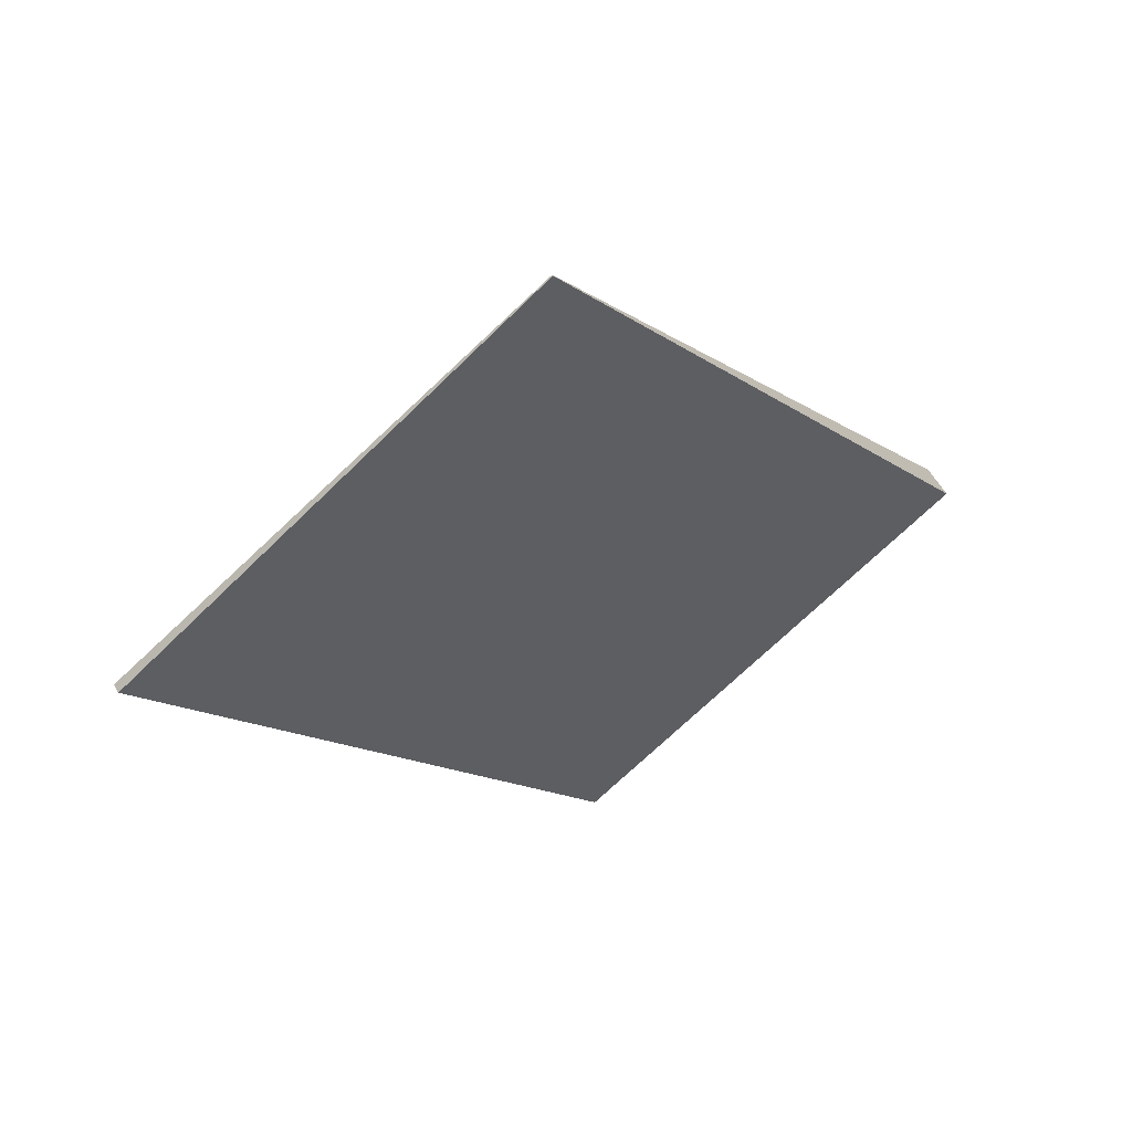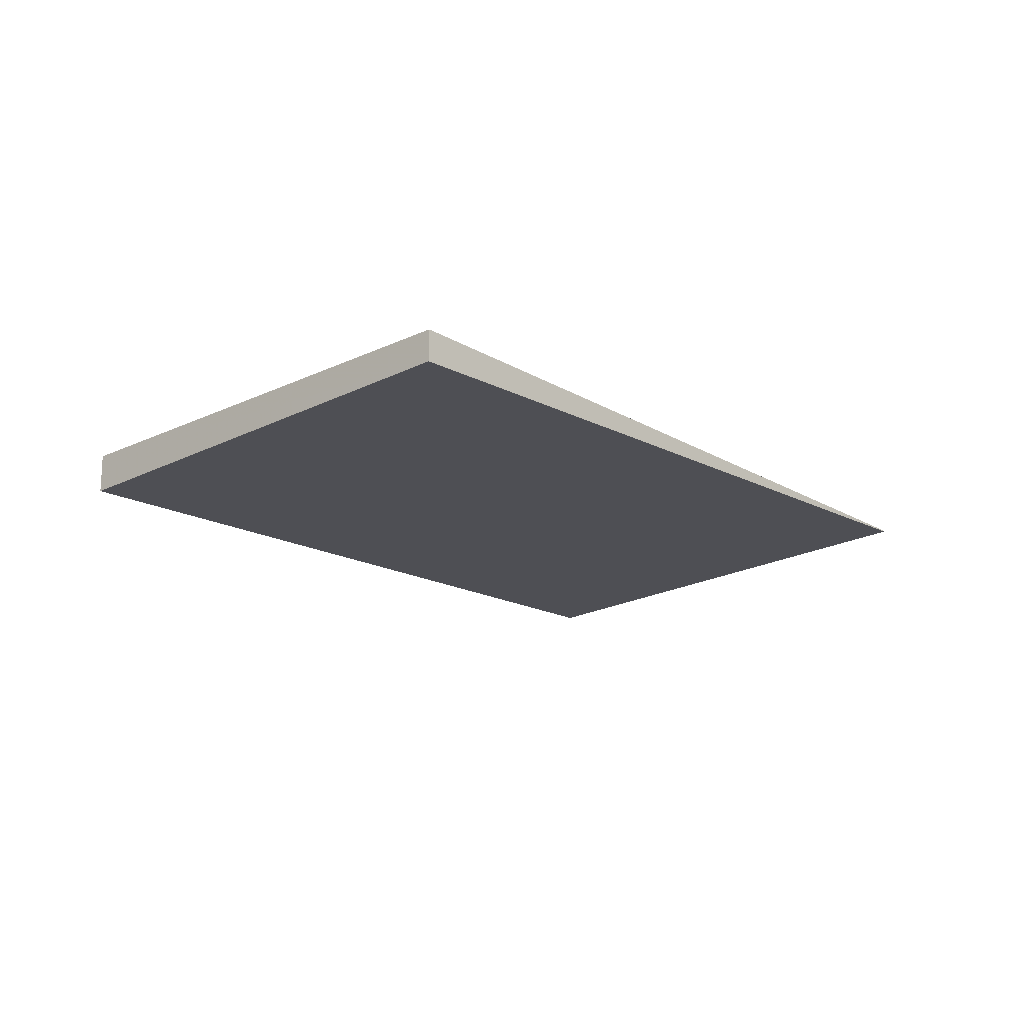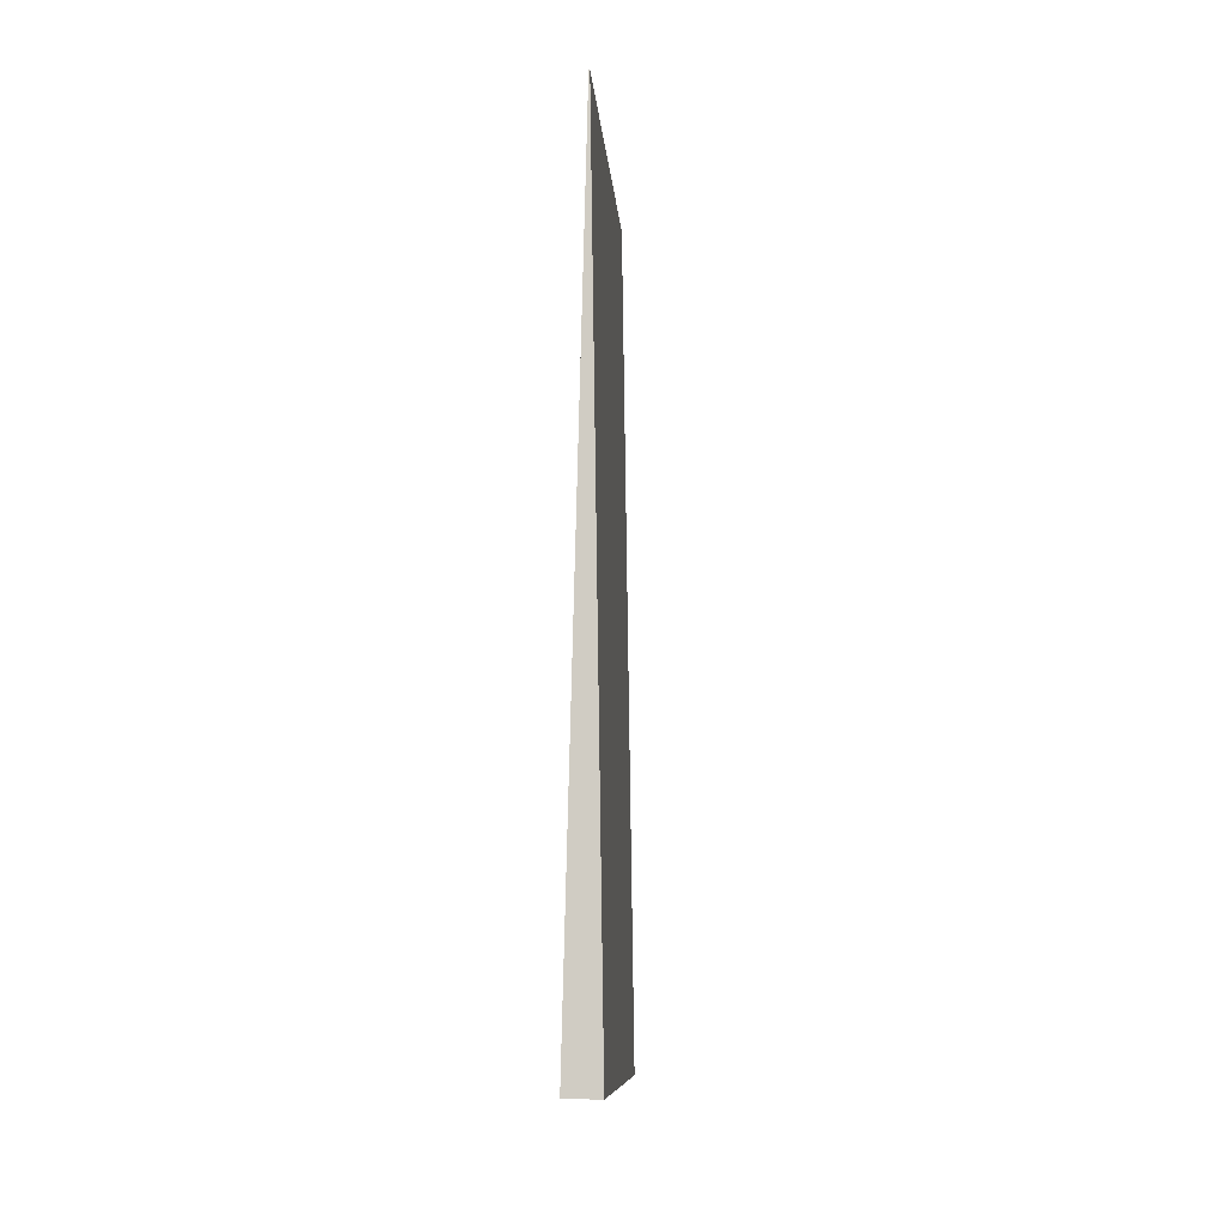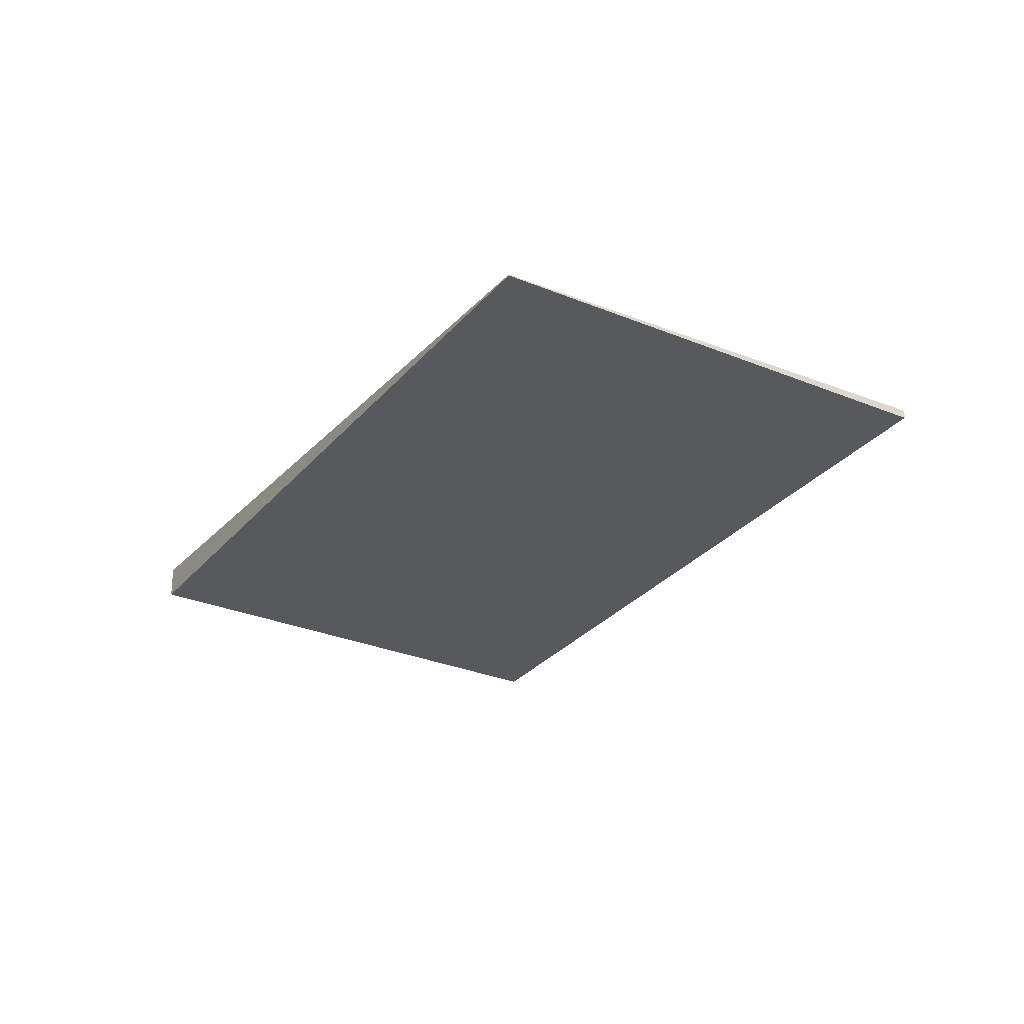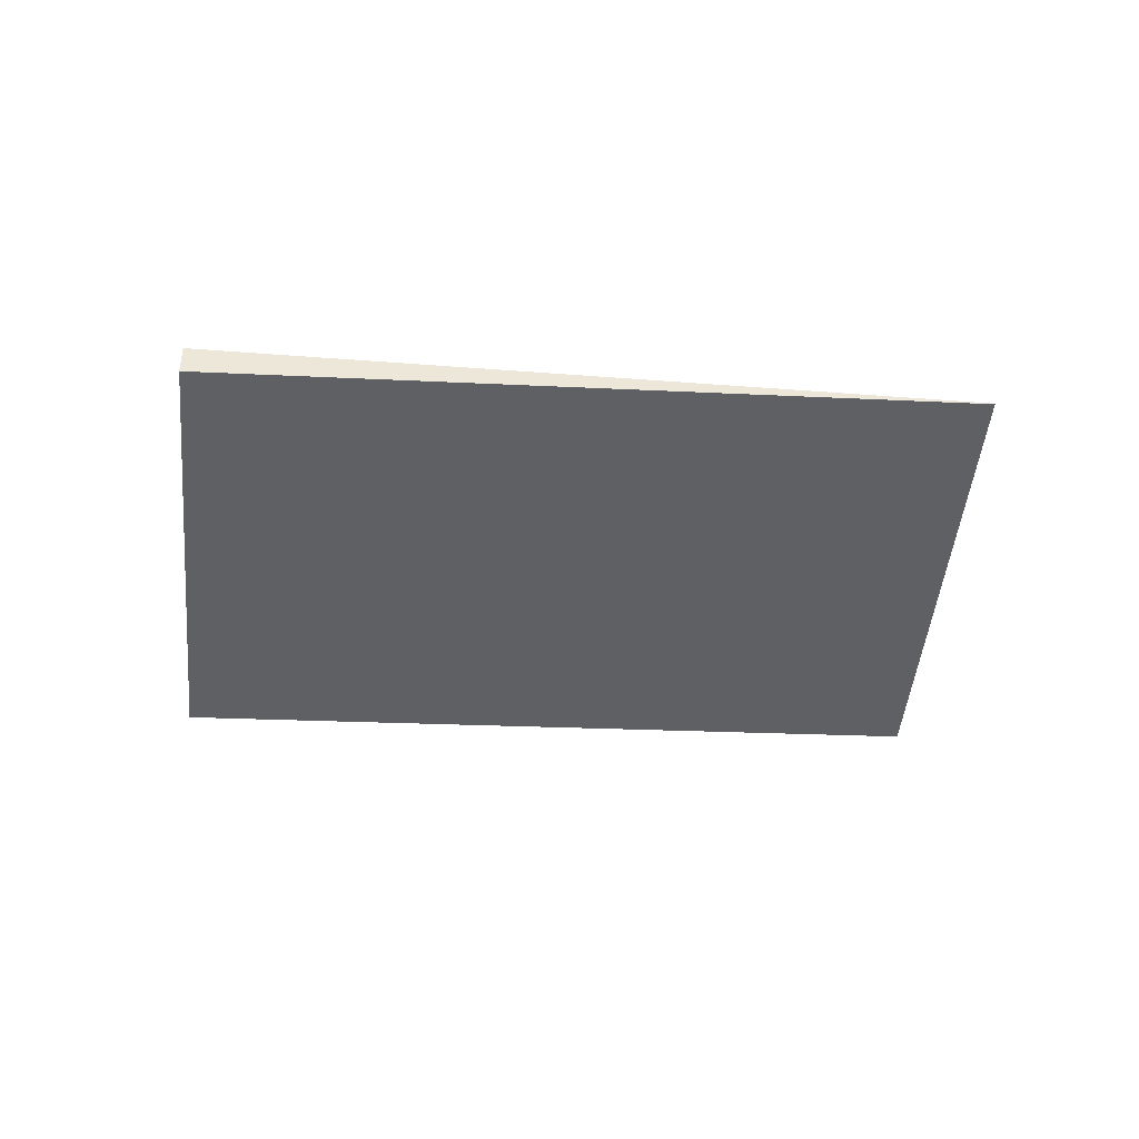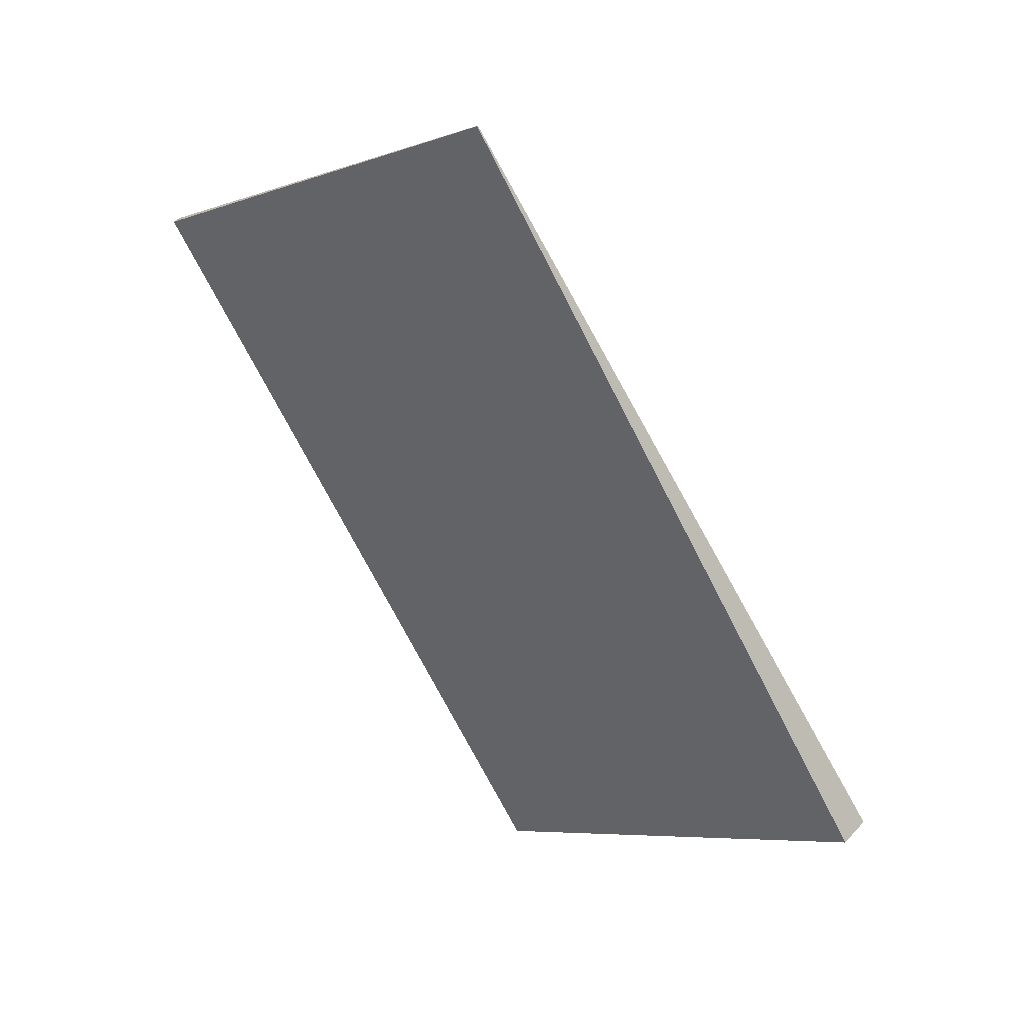
<metadata>
{"format":"obj","ext":"obj","renderer":"f3d","projection":"perspective","resolution":1024,"background":"white","views":[{"elev":58.2,"azim":-29.7,"up":"+Y"},{"elev":-19.7,"azim":77.4,"up":"+Z"},{"elev":28.5,"azim":92.6,"up":"+Y"},{"elev":-26.7,"azim":-176.8,"up":"+Z"},{"elev":-43.7,"azim":120.0,"up":"+Z"},{"elev":43.1,"azim":38.3,"up":"+Y"}]}
</metadata>
<code>
v -2298 -1518 -0.4933
v -2304 -1523 -0.6071
v -2311 -1513 -0.1293
v -2305 -1509 -0.01555
v -2304 -1523 -0.6071
v -2298 -1518 -0.4933
v -2298 -1518 0
v -2304 -1523 0
v -2311 -1513 -0.1293
v -2304 -1523 -0.6071
v -2304 -1523 0
v -2311 -1513 0
v -2305 -1509 -0.01555
v -2311 -1513 -0.1293
v -2311 -1513 0
v -2305 -1509 0
v -2298 -1518 -0.4933
v -2305 -1509 -0.01555
v -2305 -1509 0
v -2298 -1518 0
v -2298 -1518 0
v -2304 -1523 0
v -2311 -1513 0
v -2305 -1509 0
f 2 3 4 1
f 6 7 8 5
f 10 11 12 9
f 14 15 16 13
f 18 19 20 17
f 22 23 24 21

</code>
